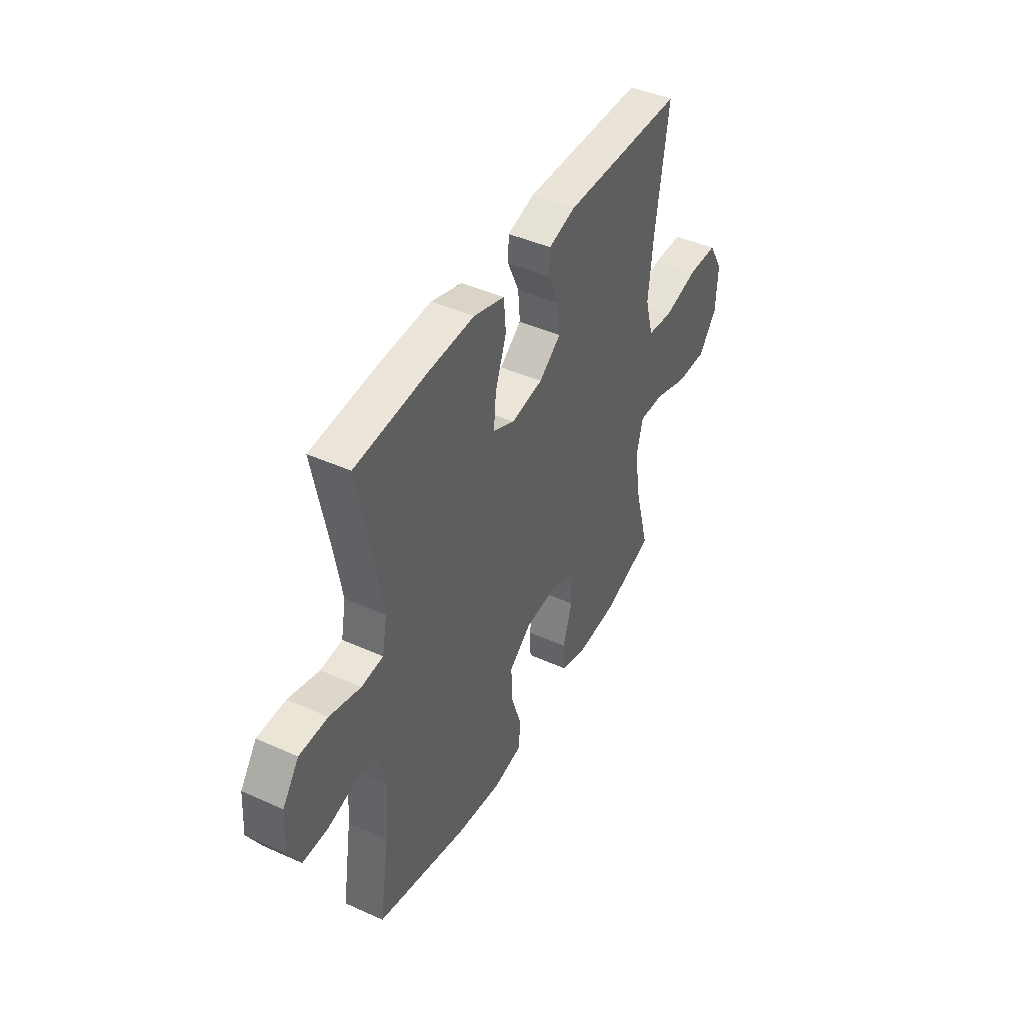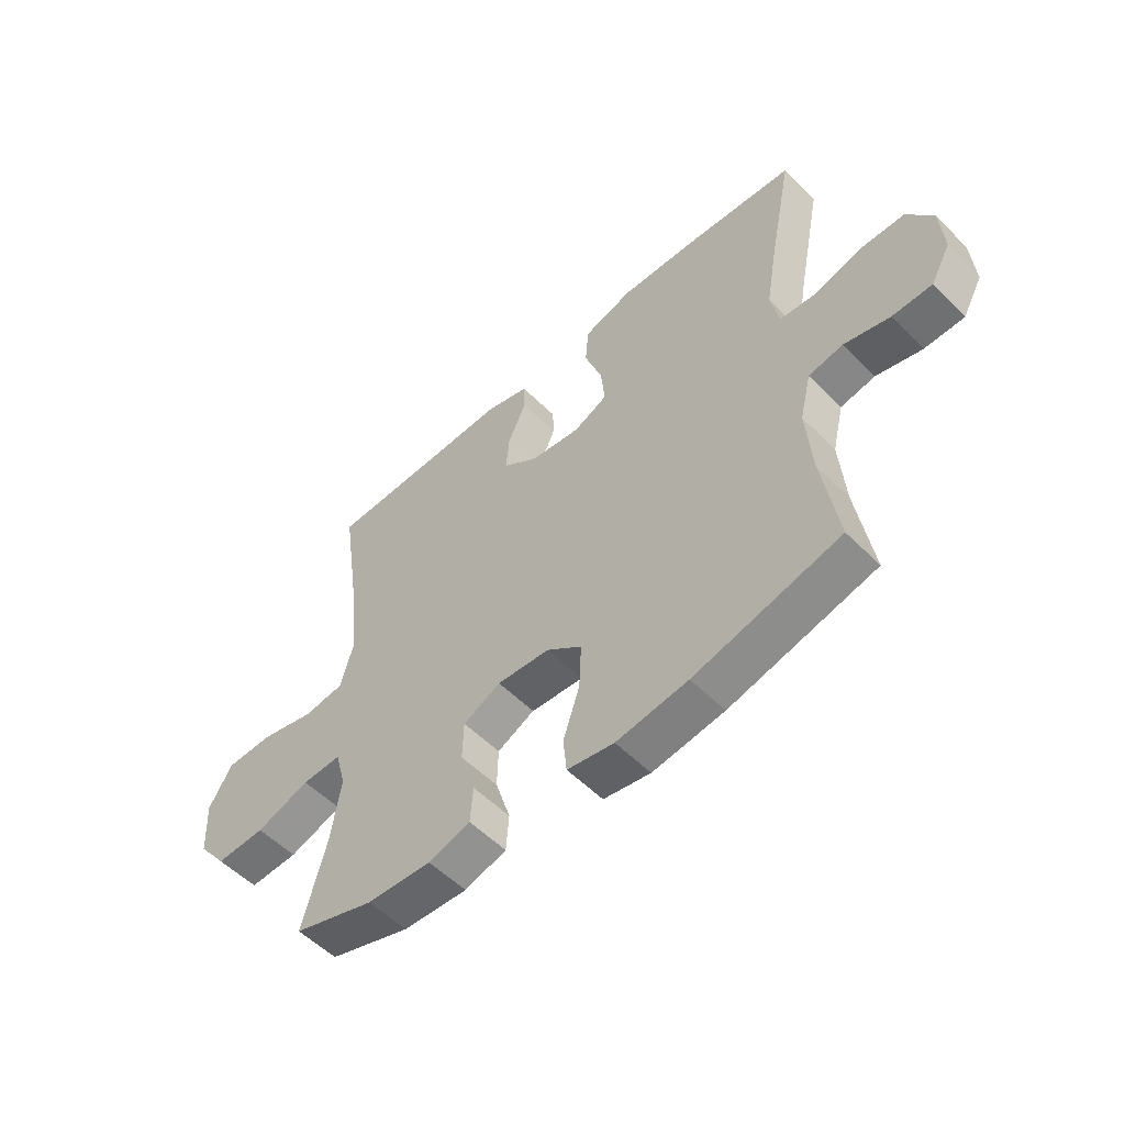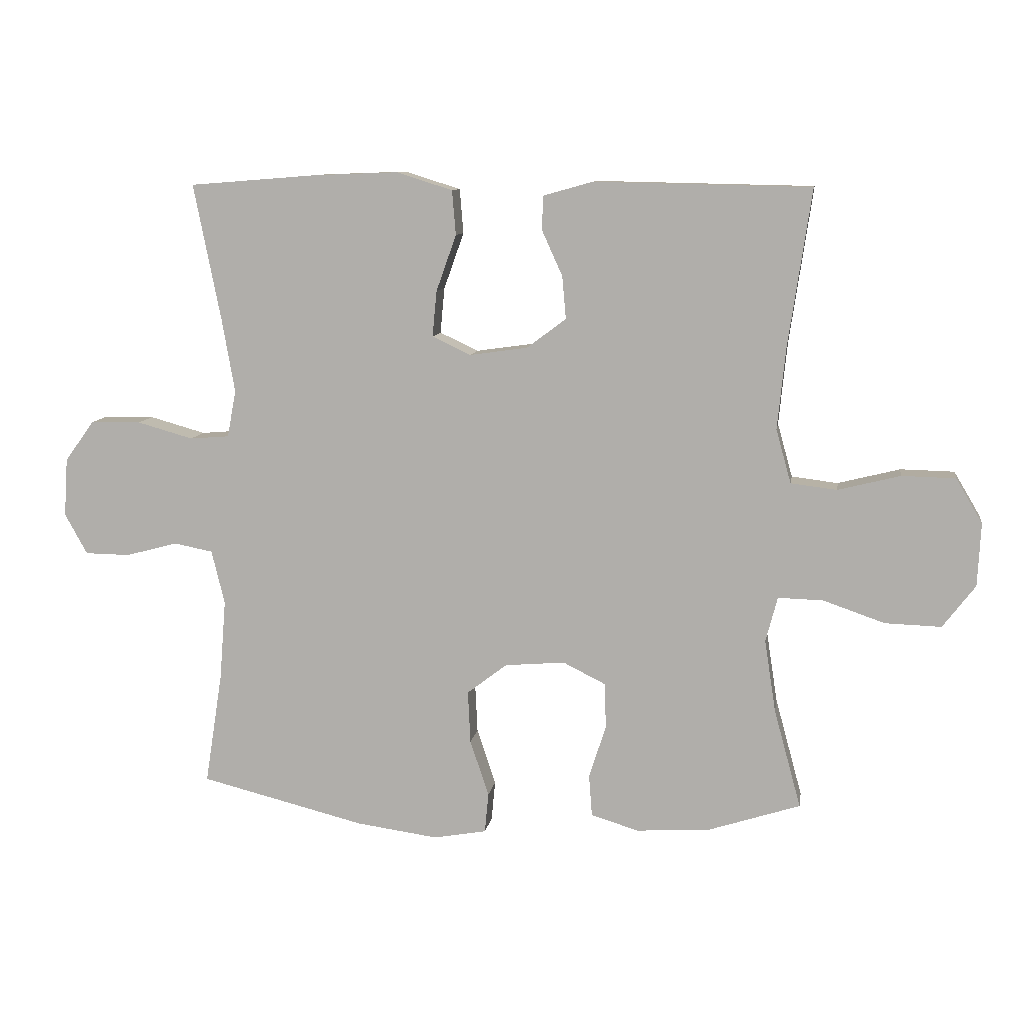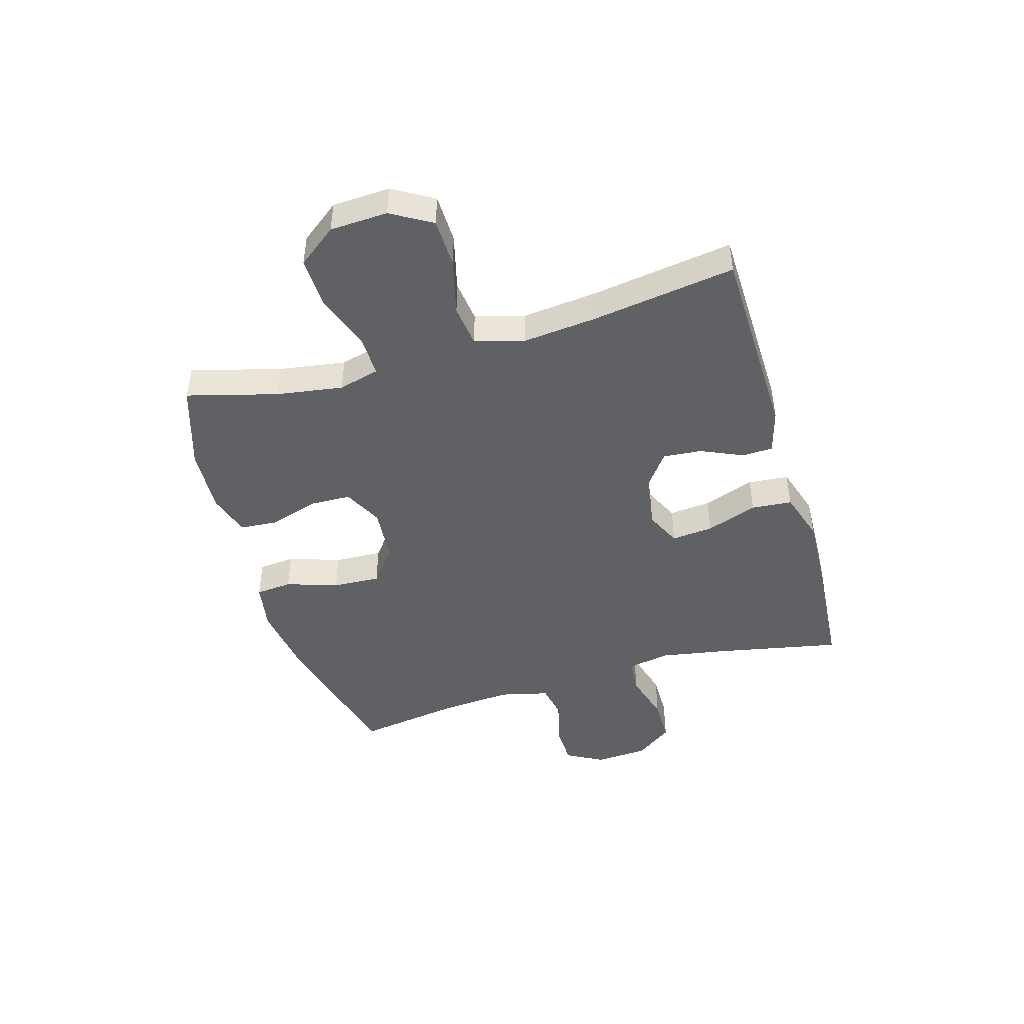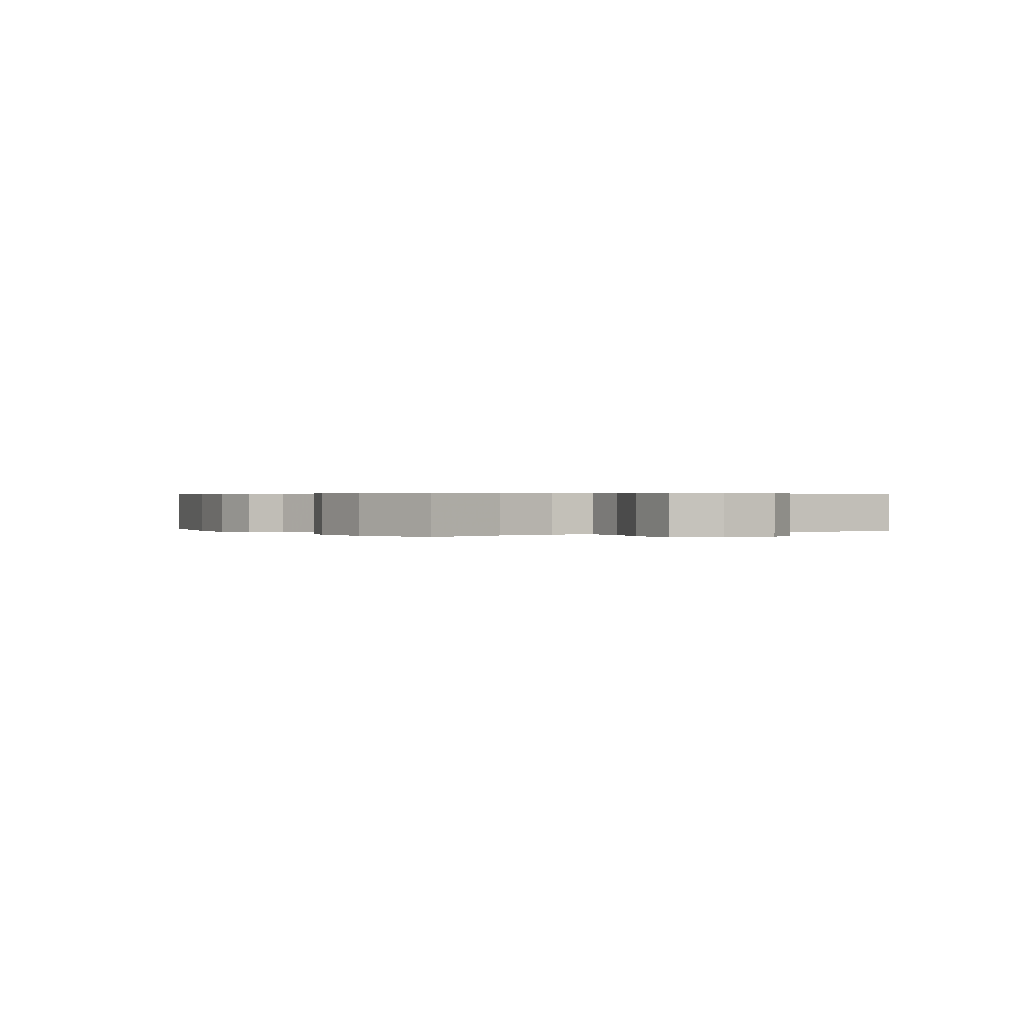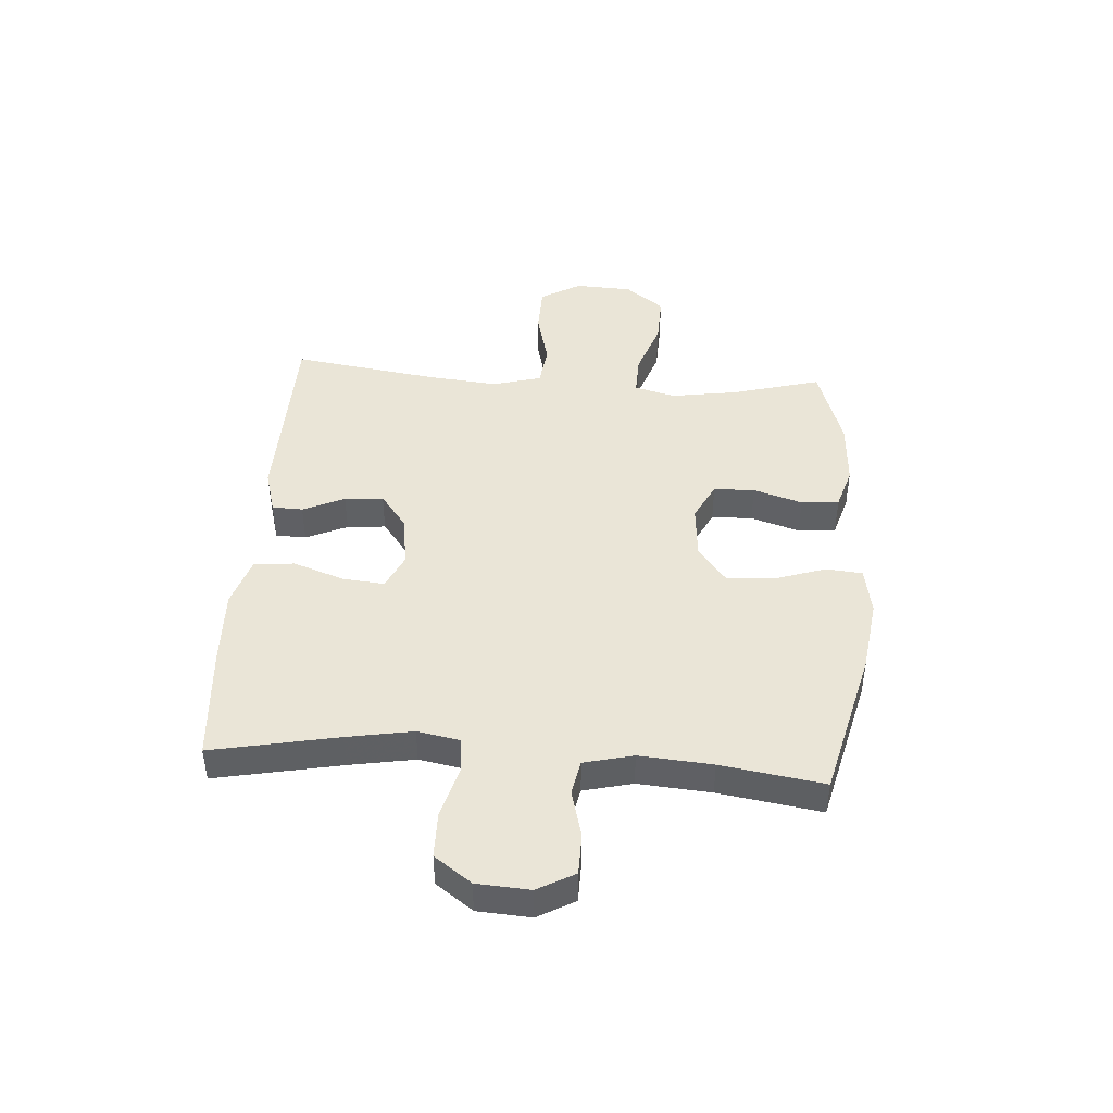
<metadata>
{"format":"obj","ext":"obj","renderer":"f3d","projection":"perspective","resolution":1024,"background":"white","views":[{"elev":43.8,"azim":117.9,"up":"+Z"},{"elev":-54.3,"azim":43.5,"up":"+Z"},{"elev":9.8,"azim":-171.2,"up":"+Z"},{"elev":-45.4,"azim":-73.6,"up":"+Y"},{"elev":0.4,"azim":-123.2,"up":"+Y"},{"elev":44.2,"azim":94.0,"up":"+Y"}]}
</metadata>
<code>
v -0.5 0.07 0.5
v -0.153 0.07 0.507
v -0.075 0.07 0.485
v -0.073 0.07 0.431
v -0.106 0.07 0.358
v -0.112 0.07 0.29
v -0.049 0.07 0.243
v 0.043 0.07 0.23
v 0.105 0.07 0.259
v 0.098 0.07 0.332
v 0.066 0.07 0.422
v 0.072 0.07 0.493
v 0.161 0.07 0.521
v 0.296 0.07 0.516
v 0.5 0.07 0.5
v 0.456 0.07 0.279
v 0.436 0.07 0.164
v 0.45 0.07 0.089
v 0.513 0.07 0.084
v 0.602 0.07 0.109
v 0.683 0.07 0.108
v 0.73 0.07 0.043
v 0.736 0.07 -0.05
v 0.7 0.07 -0.115
v 0.628 0.07 -0.116
v 0.545 0.07 -0.094
v 0.483 0.07 -0.106
v 0.462 0.07 -0.192
v 0.472 0.07 -0.32
v 0.5 0.07 -0.5
v 0.236 0.07 -0.566
v 0.106 0.07 -0.584
v 0.021 0.07 -0.569
v 0.015 0.07 -0.505
v 0.045 0.07 -0.415
v 0.049 0.07 -0.331
v -0.015 0.07 -0.282
v -0.111 0.07 -0.274
v -0.179 0.07 -0.308
v -0.181 0.07 -0.38
v -0.154 0.07 -0.466
v -0.159 0.07 -0.532
v -0.235 0.07 -0.555
v -0.352 0.07 -0.548
v -0.5 0.07 -0.5
v -0.457 0.07 -0.342
v -0.439 0.07 -0.226
v -0.458 0.07 -0.154
v -0.53 0.07 -0.156
v -0.628 0.07 -0.19
v -0.718 0.07 -0.193
v -0.77 0.07 -0.125
v -0.775 0.07 -0.024
v -0.733 0.07 0.047
v -0.647 0.07 0.049
v -0.548 0.07 0.024
v -0.474 0.07 0.033
v -0.45 0.07 0.119
v -0.463 0.07 0.248
v -0.5 0 0.5
v -0.153 0 0.507
v -0.075 0 0.485
v -0.073 0 0.431
v -0.106 0 0.358
v -0.112 0 0.29
v -0.049 0 0.243
v 0.043 0 0.23
v 0.105 0 0.259
v 0.098 0 0.332
v 0.066 0 0.422
v 0.072 0 0.493
v 0.161 0 0.521
v 0.296 0 0.516
v 0.5 0 0.5
v 0.456 0 0.279
v 0.436 0 0.164
v 0.45 0 0.089
v 0.513 0 0.084
v 0.602 0 0.109
v 0.683 0 0.108
v 0.73 0 0.043
v 0.736 0 -0.05
v 0.7 0 -0.115
v 0.628 0 -0.116
v 0.545 0 -0.094
v 0.483 0 -0.106
v 0.462 0 -0.192
v 0.472 0 -0.32
v 0.5 0 -0.5
v 0.236 0 -0.566
v 0.106 0 -0.584
v 0.021 0 -0.569
v 0.015 0 -0.505
v 0.045 0 -0.415
v 0.049 0 -0.331
v -0.015 0 -0.282
v -0.111 0 -0.274
v -0.179 0 -0.308
v -0.181 0 -0.38
v -0.154 0 -0.466
v -0.159 0 -0.532
v -0.235 0 -0.555
v -0.352 0 -0.548
v -0.5 0 -0.5
v -0.457 0 -0.342
v -0.439 0 -0.226
v -0.458 0 -0.154
v -0.53 0 -0.156
v -0.628 0 -0.19
v -0.718 0 -0.193
v -0.77 0 -0.125
v -0.775 0 -0.024
v -0.733 0 0.047
v -0.647 0 0.049
v -0.548 0 0.024
v -0.474 0 0.033
v -0.45 0 0.119
v -0.463 0 0.248
f 54 55 56
f 53 54 56
f 52 53 56
f 51 52 56
f 50 51 56
f 49 50 56
f 48 49 56 57
f 47 48 57 58
f 44 45 46
f 43 44 46
f 42 43 46
f 41 42 46
f 40 41 46
f 39 40 46 47
f 38 39 47 58
f 33 34 35
f 32 33 35
f 31 32 35
f 30 31 35
f 29 30 35
f 28 29 35 36
f 27 28 36 37
f 24 25 26
f 23 24 26
f 22 23 26
f 21 22 26
f 20 21 26
f 19 20 26
f 18 19 26 27
f 38 58 59
f 37 38 59
f 27 37 59
f 18 27 59
f 17 18 59
f 14 15 16
f 13 14 16
f 12 13 16
f 11 12 16
f 10 11 16
f 3 4 5
f 2 3 5
f 1 2 5
f 59 1 5
f 59 5 6
f 9 10 16 17
f 8 9 17
f 7 8 17 59
f 6 7 59
f 115 114 113
f 115 113 112
f 115 112 111
f 115 111 110
f 115 110 109
f 115 109 108
f 116 115 108 107
f 117 116 107 106
f 105 104 103
f 105 103 102
f 105 102 101
f 105 101 100
f 105 100 99
f 106 105 99 98
f 117 106 98 97
f 94 93 92
f 94 92 91
f 94 91 90
f 94 90 89
f 94 89 88
f 95 94 88 87
f 96 95 87 86
f 85 84 83
f 85 83 82
f 85 82 81
f 85 81 80
f 85 80 79
f 85 79 78
f 86 85 78 77
f 118 117 97
f 118 97 96
f 118 96 86
f 118 86 77
f 118 77 76
f 75 74 73
f 75 73 72
f 75 72 71
f 75 71 70
f 75 70 69
f 64 63 62
f 64 62 61
f 64 61 60
f 64 60 118
f 65 64 118
f 76 75 69 68
f 76 68 67
f 118 76 67 66
f 118 66 65
f 1 60 61 2
f 2 61 62 3
f 3 62 63 4
f 4 63 64 5
f 5 64 65 6
f 6 65 66 7
f 7 66 67 8
f 8 67 68 9
f 9 68 69 10
f 10 69 70 11
f 11 70 71 12
f 12 71 72 13
f 13 72 73 14
f 14 73 74 15
f 15 74 75 16
f 16 75 76 17
f 17 76 77 18
f 18 77 78 19
f 19 78 79 20
f 20 79 80 21
f 21 80 81 22
f 22 81 82 23
f 23 82 83 24
f 24 83 84 25
f 25 84 85 26
f 26 85 86 27
f 27 86 87 28
f 28 87 88 29
f 29 88 89 30
f 30 89 90 31
f 31 90 91 32
f 32 91 92 33
f 33 92 93 34
f 34 93 94 35
f 35 94 95 36
f 36 95 96 37
f 37 96 97 38
f 38 97 98 39
f 39 98 99 40
f 40 99 100 41
f 41 100 101 42
f 42 101 102 43
f 43 102 103 44
f 44 103 104 45
f 45 104 105 46
f 46 105 106 47
f 47 106 107 48
f 48 107 108 49
f 49 108 109 50
f 50 109 110 51
f 51 110 111 52
f 52 111 112 53
f 53 112 113 54
f 54 113 114 55
f 55 114 115 56
f 56 115 116 57
f 57 116 117 58
f 58 117 118 59
f 59 118 60 1

</code>
